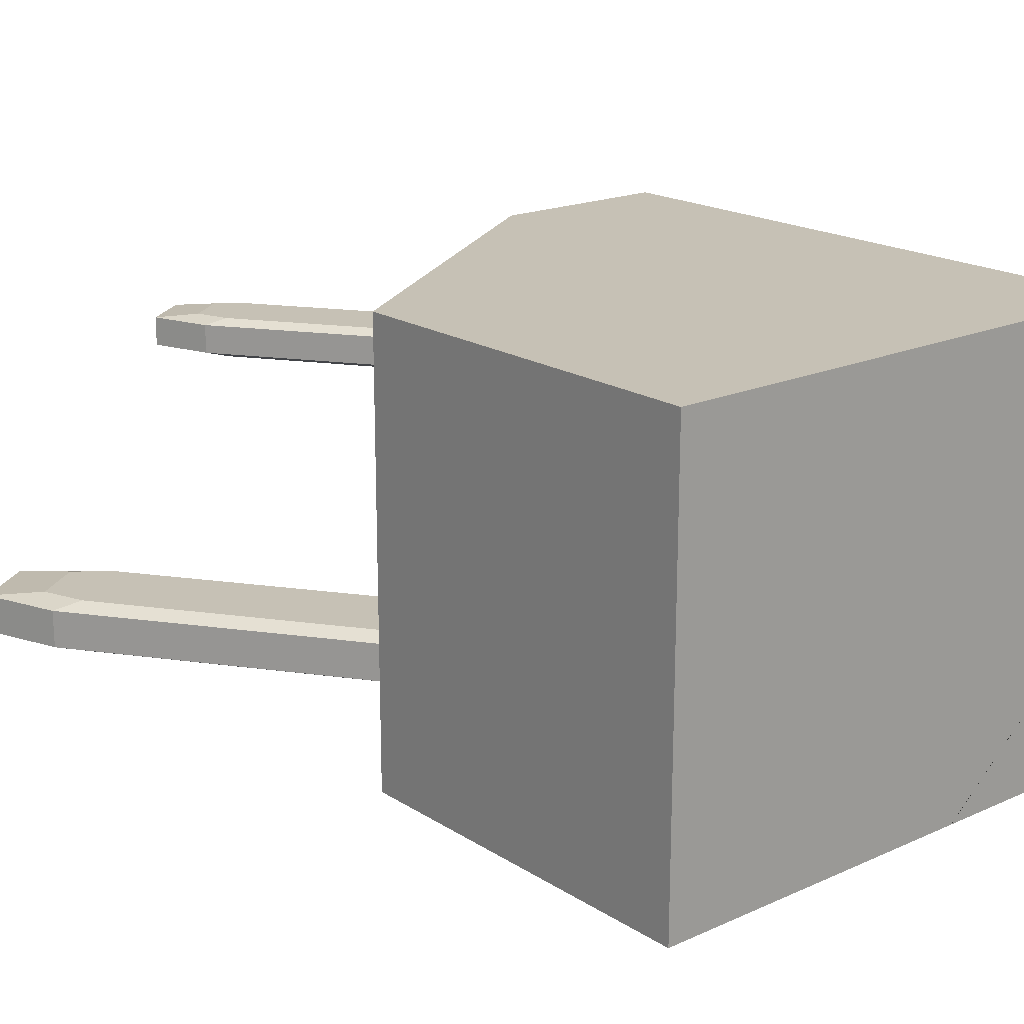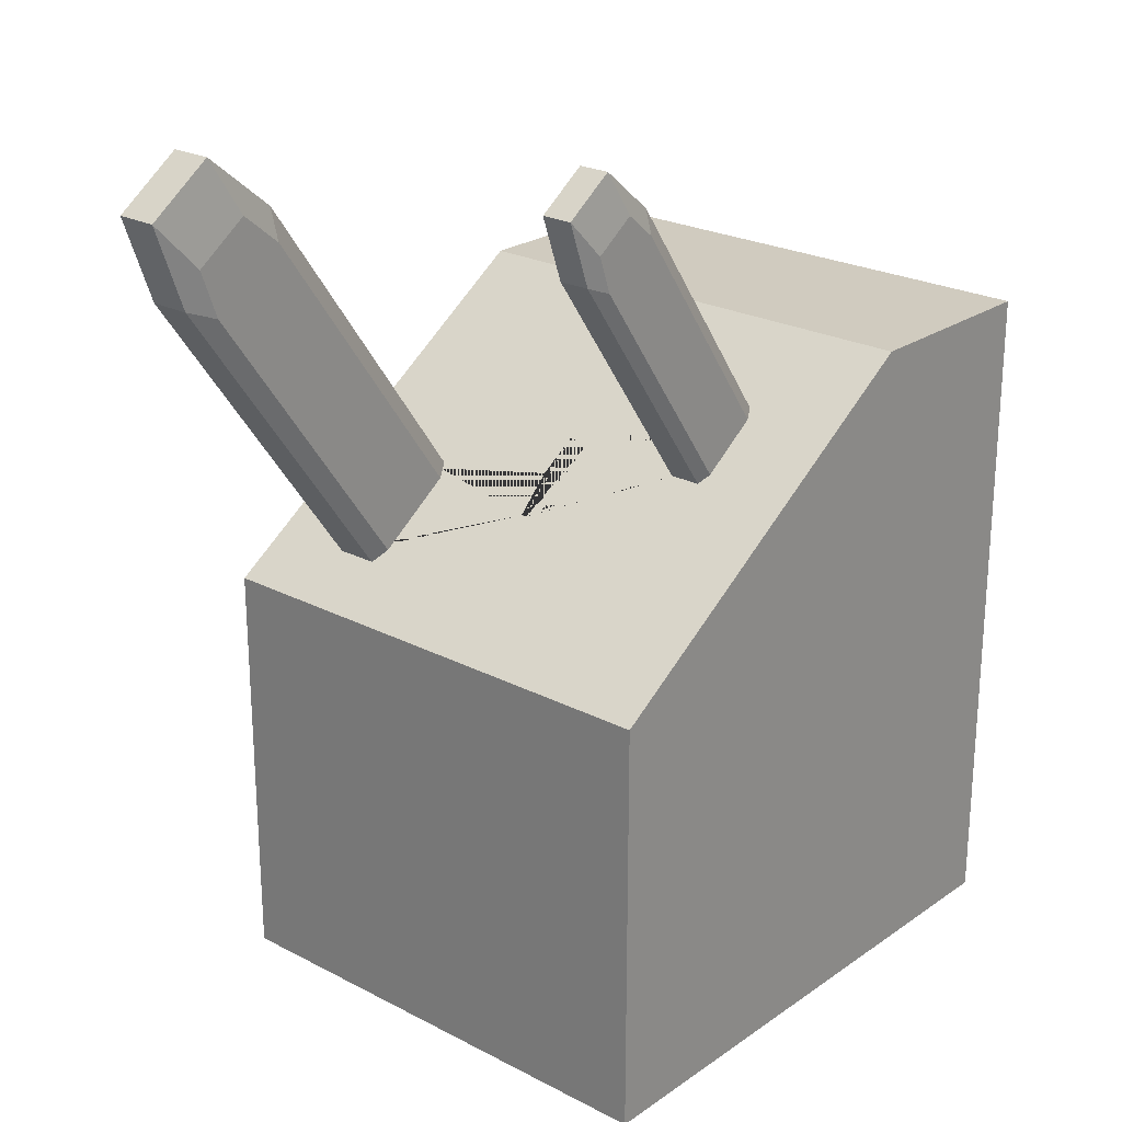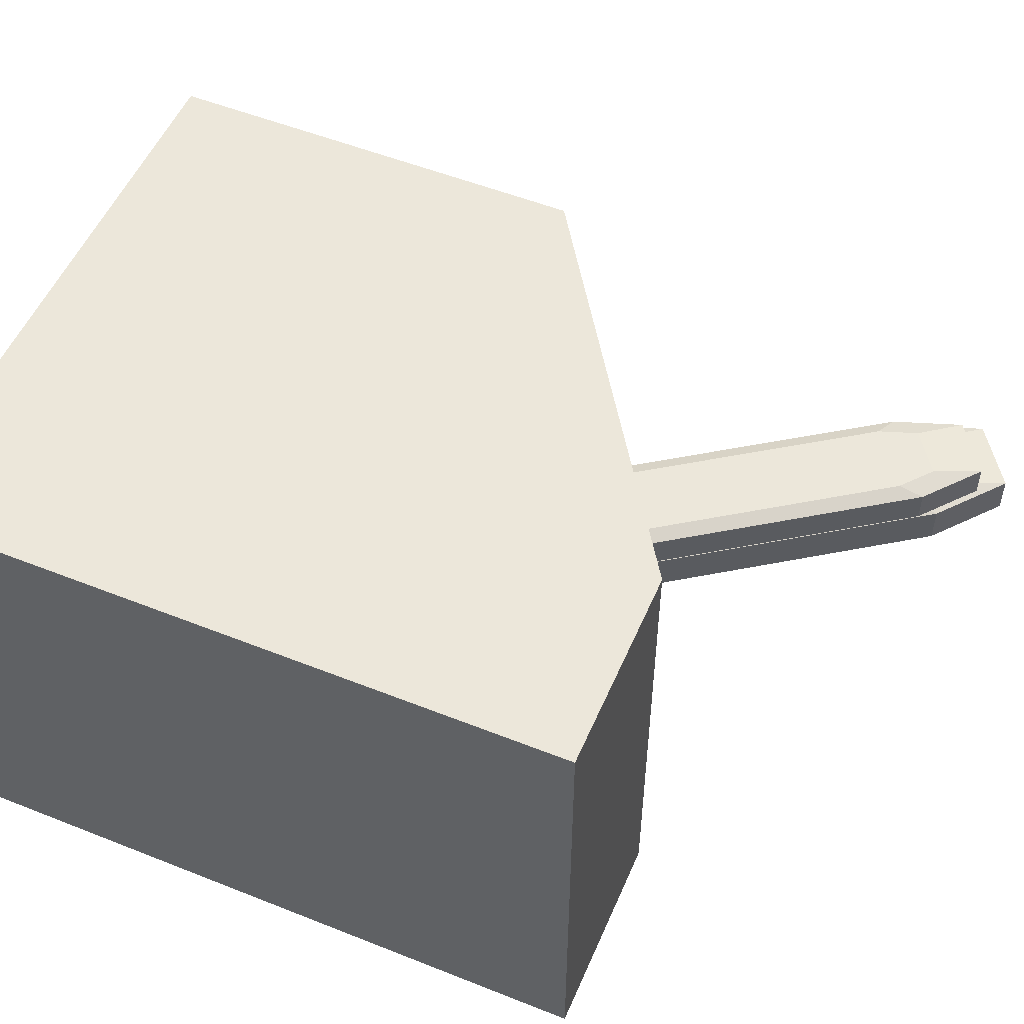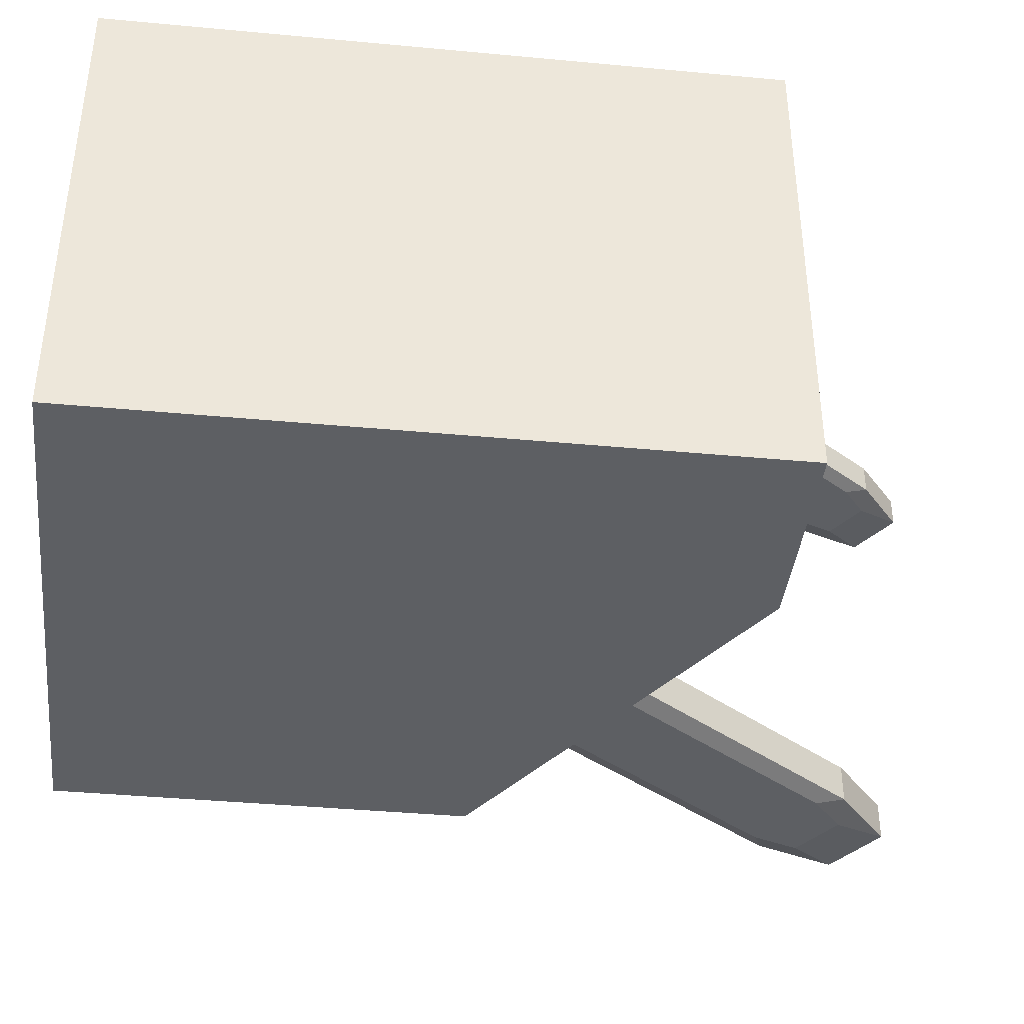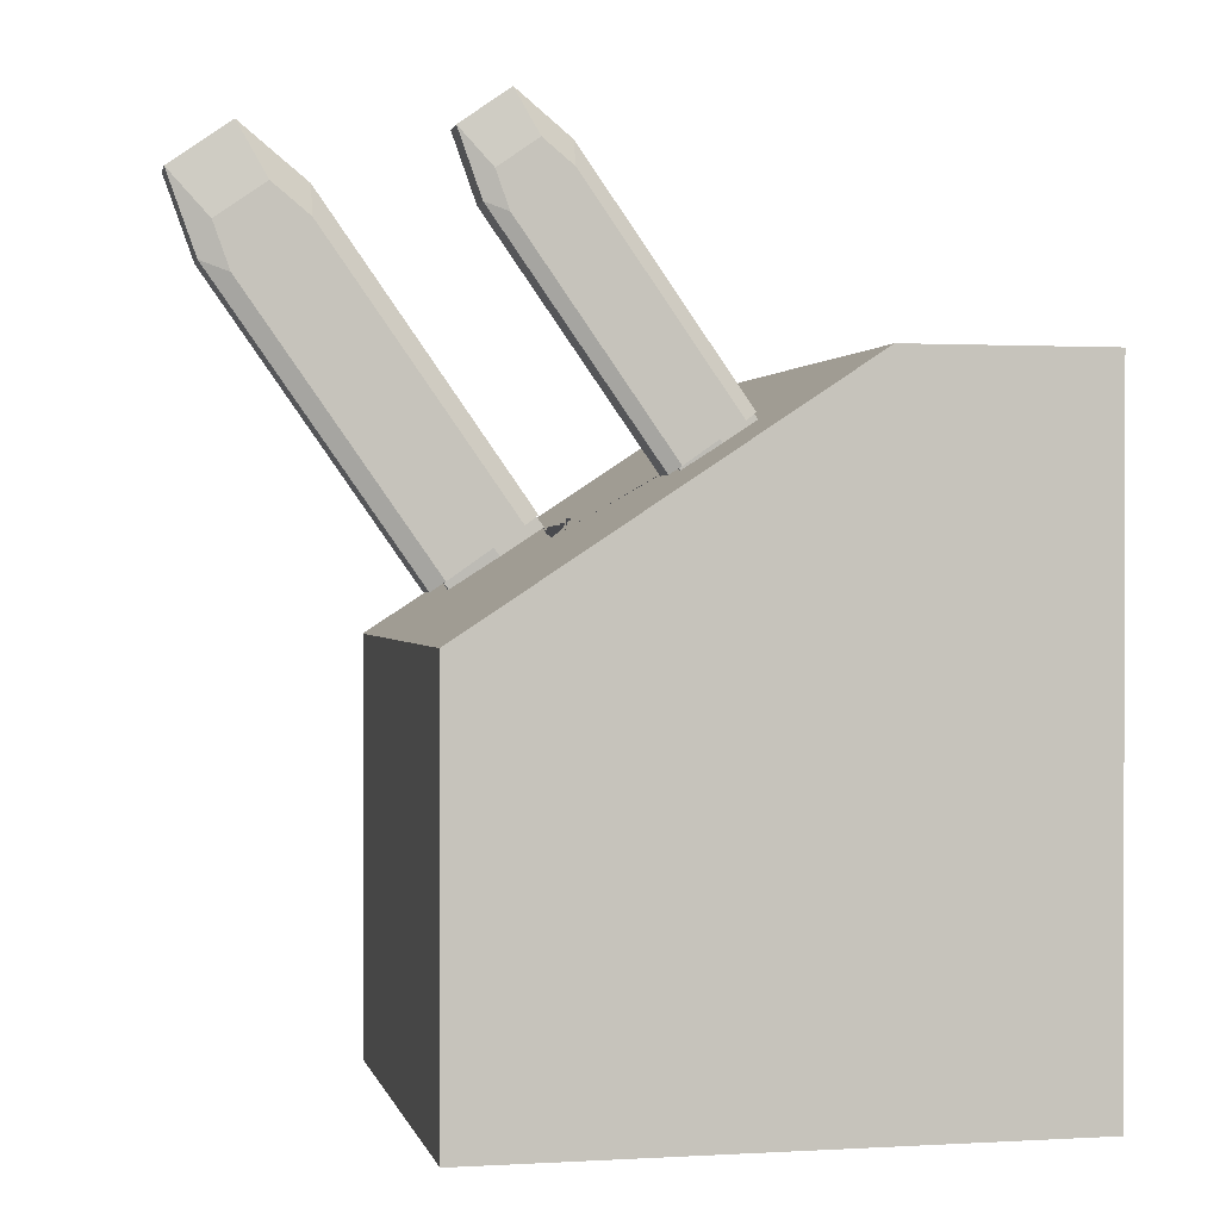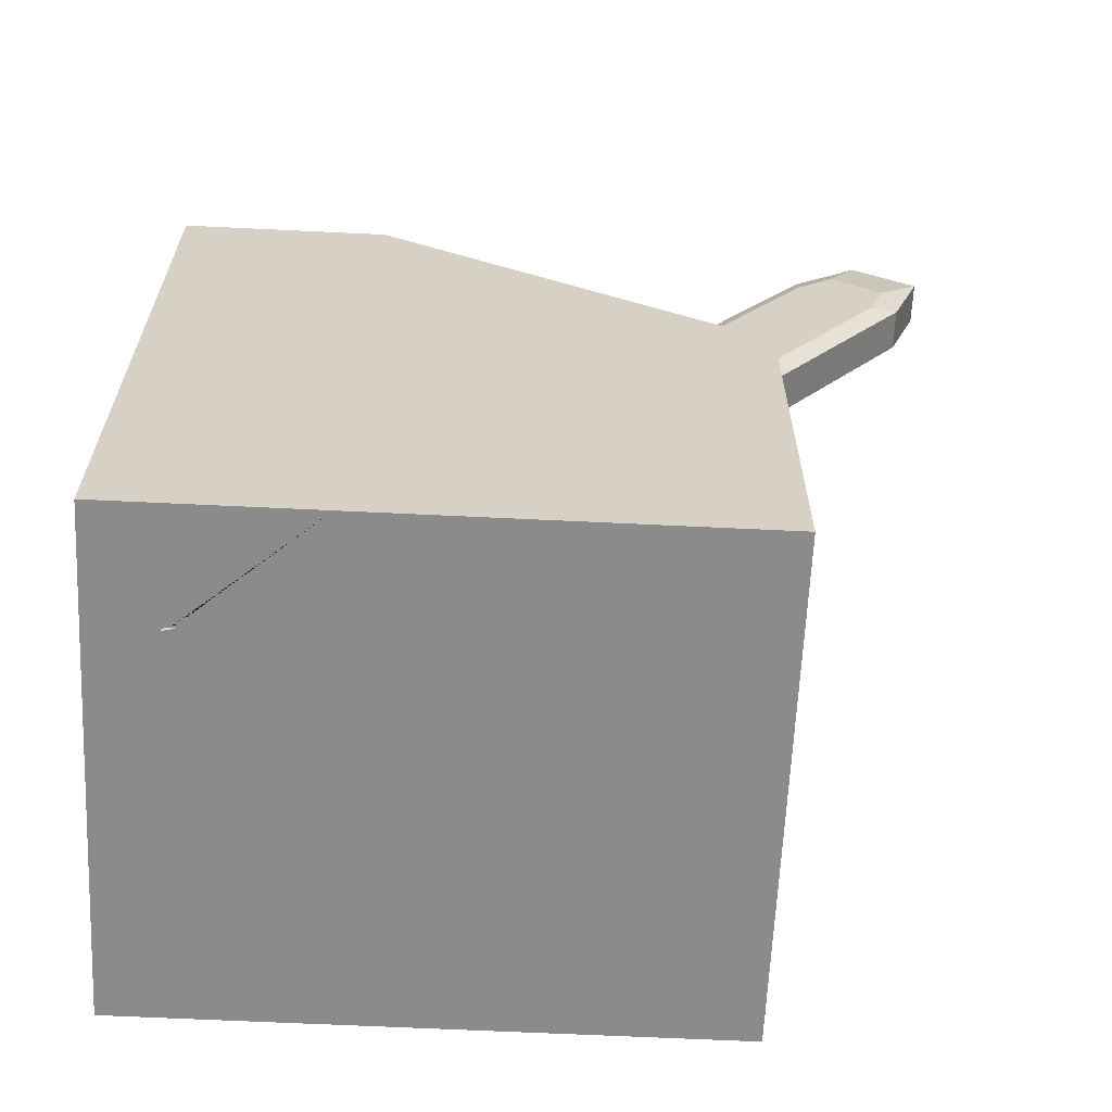
<metadata>
{"format":"obj","ext":"obj","renderer":"f3d","projection":"perspective","resolution":1024,"background":"white","views":[{"elev":18.8,"azim":-40.1,"up":"+Z"},{"elev":23.7,"azim":-48.9,"up":"+Y"},{"elev":53.2,"azim":113.1,"up":"+Z"},{"elev":-39.8,"azim":83.4,"up":"+Z"},{"elev":0.9,"azim":-12.2,"up":"+Y"},{"elev":-63.9,"azim":177.2,"up":"+Y"}]}
</metadata>
<code>
o knife_block
v 6.745 0.03183 9.073
v 6.745 0.03183 8.186
v 7.789 0.03183 9.073
v 7.359 0.9886 8.855
v 7.24 0.8938 8.61
v 7.359 0.9886 8.888
v 7.24 0.8938 8.65
v 7.145 0.7916 8.363
v 7.789 1.224 9.073
v 7.145 0.7916 8.406
v 7.789 0.03183 8.186
v 7.754 0.413 8.868
v 7.789 1.224 8.186
v 7.585 0.6609 8.855
v 6.745 0.7772 9.073
v 7.585 0.6609 8.888
v 7.719 0.1942 8.625
v 7.754 0.413 8.876
v 6.745 0.7772 8.186
v 7.311 0.9388 8.855
v 7.515 0.4955 8.61
v 7.258 0.8836 8.868
v 7.789 0.7772 8.186
v 7.258 0.8836 8.876
v 7.515 0.4955 8.65
v 7.311 0.9388 8.888
v 7.789 0.7772 9.073
v 7.591 0.4898 8.876
v 7.719 0.1942 8.635
v 7.522 0.6913 8.888
v 7.182 0.8333 8.61
v 7.522 0.6913 8.855
v 7.591 0.4898 8.868
v 7.448 0.3527 8.363
v 7.425 0.03183 8.186
v 7.117 0.7661 8.625
v 7.117 0.7661 8.635
v 7.448 0.3527 8.406
v 7.425 1.224 8.186
v 7.182 0.8333 8.65
v 7.425 0.03183 9.073
v 7.522 0.2876 8.635
v 7.08 0.7249 8.363
v 7.438 0.5324 8.65
v 7.438 0.5324 8.61
v 7.009 0.6509 8.379
v 7.425 1.224 9.073
v 7.522 0.2876 8.625
v 7.009 0.6509 8.39
v 7.08 0.7249 8.406
v 7.455 0.1236 8.39
v 7.362 0.3934 8.406
v 7.362 0.3934 8.363
v 7.455 0.1236 8.379
v 7.649 0.03183 8.379
v 7.649 0.03183 8.39
v 7.665 0.03183 8.39
v 7.665 0.03183 8.39
v 7.665 0.03183 8.389
v 7.665 0.03183 8.379
v 6.864 0.8553 8.39
v 6.864 0.8553 8.379
v 6.948 0.9109 8.363
v 6.948 0.9109 8.406
v 7.024 0.9604 8.406
v 7.024 0.9604 8.363
v 7.07 0.9908 8.65
v 7.138 1.036 8.65
v 7.138 1.036 8.61
v 6.993 0.9403 8.635
v 6.993 0.9403 8.625
v 7.07 0.9908 8.61
v 7.146 1.041 8.868
v 7.146 1.041 8.876
v 7.209 1.082 8.855
v 7.209 1.082 8.888
v 7.266 1.119 8.888
v 7.243 1.104 8.855
v 7.266 1.119 8.855
f 27 3 11 23 13 9
f 35 2 19 39 13 23 11
f 59 60 11 3 41 35 55 56 58 57
f 35 11 60 55
f 1 15 19 2
f 41 3 27 9 47 15 1
f 13 39 47 9
f 2 35 41 1
f 70 15 47 39 66 65 72 69 68 78 79 77 76 74 73 67
f 68 67 73 75 78
f 71 72 65 64 61 62 19 15 70
f 63 66 39 19 62
f 10 50 64 65
f 43 8 66 63
f 43 53 34 8
f 54 46 49 51
f 10 38 52 50
f 55 54 51 56
f 61 49 46 62
f 8 10 65 66
f 57 58 38 10 8 34 60 59
f 64 50 49 61
f 52 51 49 50
f 62 46 43 63
f 54 53 43 46
f 56 51 52 38 58
f 60 34 53 54 55
f 7 40 67 68
f 72 31 5 69
f 31 45 21 5
f 48 36 37 42
f 7 25 44 40
f 17 48 42 29
f 70 37 36 71
f 5 7 68 69
f 25 7 5 21 17 29
f 67 40 37 70
f 44 42 37 40
f 71 36 31 72
f 45 31 36 48
f 25 29 42 44
f 17 21 45 48
f 6 26 76 77
f 78 75 20 4 79
f 20 32 14 4
f 24 28 33 22
f 6 16 30 26
f 12 33 28 18
f 74 24 22 73
f 4 6 77 79
f 6 4 14 12 18 16
f 76 26 24 74
f 30 28 24 26
f 73 22 20 75
f 32 20 22 33
f 16 18 28 30
f 12 14 32 33
f 55 56 59 60
f 56 58 59
o knife.004
v 6.809 1.26 8.368
v 6.809 1.26 8.412
v 7.145 0.7916 8.368
v 7.145 0.7916 8.412
v 6.747 1.195 8.368
v 6.675 1.121 8.385
v 6.675 1.121 8.395
v 6.747 1.195 8.412
v 7.673 0.02073 8.385
v 7.448 0.3527 8.368
v 7.448 0.3527 8.412
v 7.673 0.02073 8.395
v 7.08 0.7249 8.368
v 7.009 0.6509 8.385
v 7.009 0.6509 8.395
v 7.08 0.7249 8.412
v 7.455 0.1236 8.395
v 7.362 0.3934 8.412
v 7.362 0.3934 8.368
v 7.455 0.1236 8.385
v 6.826 0.851 8.353
v 6.852 0.869 8.339
v 6.852 0.869 8.441
v 6.826 0.851 8.427
v 6.986 0.9626 8.339
v 7.011 0.9806 8.353
v 7.011 0.9806 8.427
v 6.986 0.9626 8.441
v 6.498 1.375 8.339
v 6.445 1.395 8.353
v 6.467 1.461 8.339
v 6.391 1.547 8.353
v 6.467 1.461 8.441
v 6.391 1.547 8.427
v 6.498 1.375 8.441
v 6.445 1.395 8.427
v 6.561 1.527 8.339
v 6.506 1.627 8.353
v 6.632 1.468 8.339
v 6.63 1.525 8.353
v 6.632 1.468 8.441
v 6.63 1.525 8.427
v 6.561 1.527 8.441
v 6.506 1.627 8.427
f 81 87 95 83
f 84 80 82 92
f 92 82 89 98
f 99 96 94 93
f 83 95 97 90
f 88 91 96 99
f 93 94 86 85
f 80 81 83 82
f 82 83 90 91 88 89
f 95 87 86 94
f 97 95 94 96
f 84 92 93 85
f 99 93 92 98
f 90 97 96 91
f 88 99 98 89
f 84 85 86 87 81 80
f 121 119 117 123
f 119 121 106 105
f 108 110 116 118 104 101
f 104 105 106 107 102 103 100 101
f 113 111 109 115
f 111 113 123 117
f 120 122 112 114 102 107
f 114 112 113 115
f 110 108 109 111
f 122 120 121 123
f 118 116 117 119
f 100 109 108 101
f 111 117 116 110
f 119 105 104 118
f 102 114 115 103
f 112 122 123 113
f 106 121 120 107
f 100 103 115 109
o knife.006
v 7.109 1.339 8.861
v 7.109 1.339 8.893
v 7.359 0.9886 8.861
v 7.359 0.9886 8.893
v 7.062 1.29 8.861
v 7.009 1.234 8.873
v 7.009 1.234 8.881
v 7.062 1.29 8.893
v 7.754 0.413 8.873
v 7.585 0.6609 8.861
v 7.585 0.6609 8.893
v 7.754 0.413 8.881
v 7.311 0.9388 8.861
v 7.258 0.8836 8.873
v 7.258 0.8836 8.881
v 7.311 0.9388 8.893
v 7.591 0.4898 8.881
v 7.522 0.6913 8.893
v 7.522 0.6913 8.861
v 7.591 0.4898 8.873
v 7.122 1.033 8.85
v 7.141 1.046 8.839
v 7.141 1.046 8.915
v 7.122 1.033 8.905
v 7.241 1.116 8.839
v 7.26 1.13 8.85
v 7.26 1.13 8.905
v 7.241 1.116 8.915
v 6.876 1.424 8.839
v 6.837 1.44 8.85
v 6.853 1.489 8.839
v 6.797 1.553 8.85
v 6.853 1.489 8.915
v 6.797 1.553 8.905
v 6.876 1.424 8.915
v 6.837 1.44 8.905
v 6.923 1.538 8.839
v 6.883 1.613 8.85
v 6.976 1.494 8.839
v 6.975 1.536 8.85
v 6.976 1.494 8.915
v 6.975 1.536 8.905
v 6.923 1.538 8.915
v 6.883 1.613 8.905
f 125 131 139 127
f 128 124 126 136
f 136 126 133 142
f 143 140 138 137
f 127 139 141 134
f 132 135 140 143
f 137 138 130 129
f 124 125 127 126
f 126 127 134 135 132 133
f 139 131 130 138
f 141 139 138 140
f 128 136 137 129
f 143 137 136 142
f 134 141 140 135
f 132 143 142 133
f 128 129 130 131 125 124
f 165 163 161 167
f 163 165 150 149
f 152 154 160 162 148 145
f 148 149 150 151 146 147 144 145
f 157 155 153 159
f 155 157 167 161
f 164 166 156 158 146 151
f 158 156 157 159
f 154 152 153 155
f 166 164 165 167
f 162 160 161 163
f 144 153 152 145
f 155 161 160 154
f 163 149 148 162
f 146 158 159 147
f 156 166 167 157
f 150 165 164 151
f 144 147 159 153

</code>
